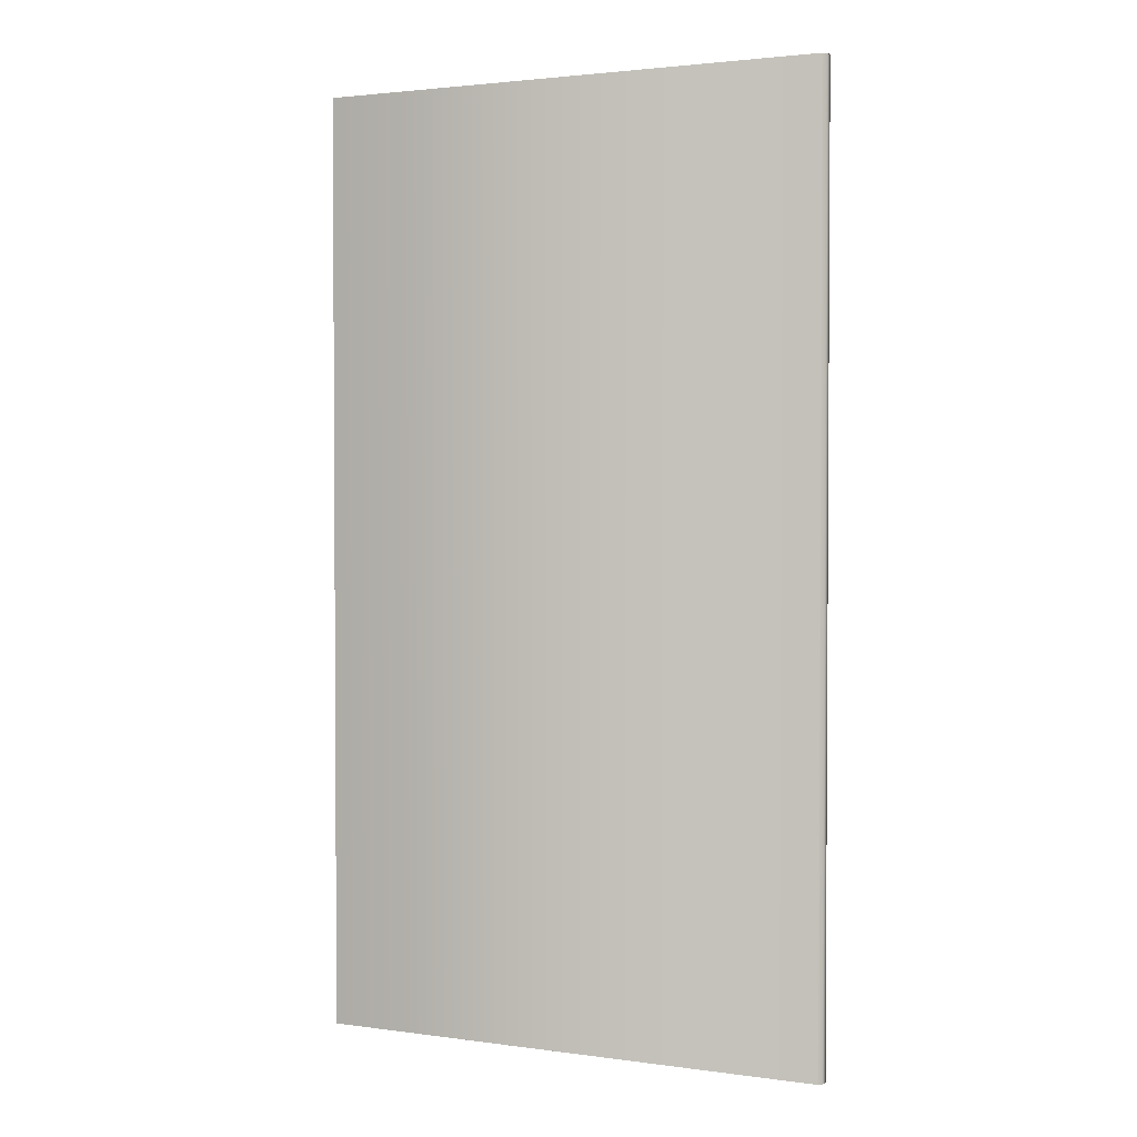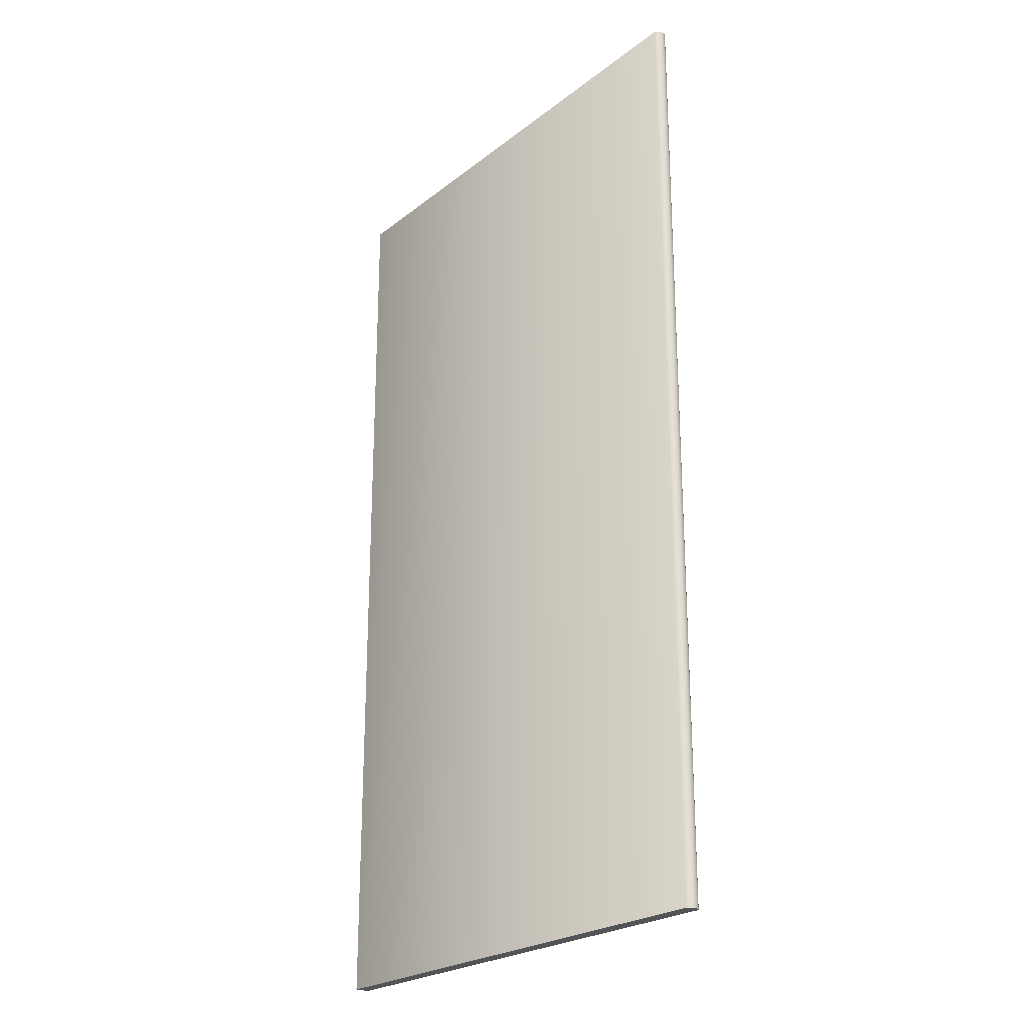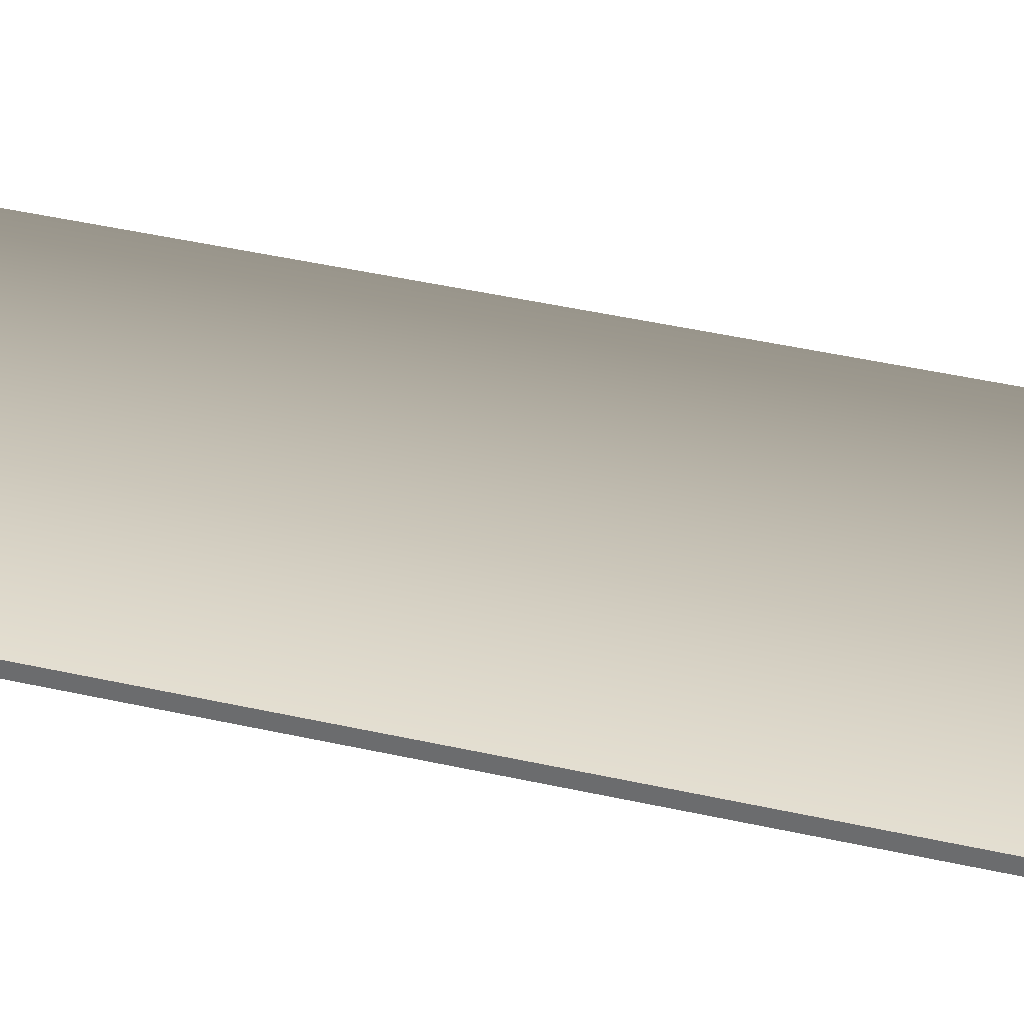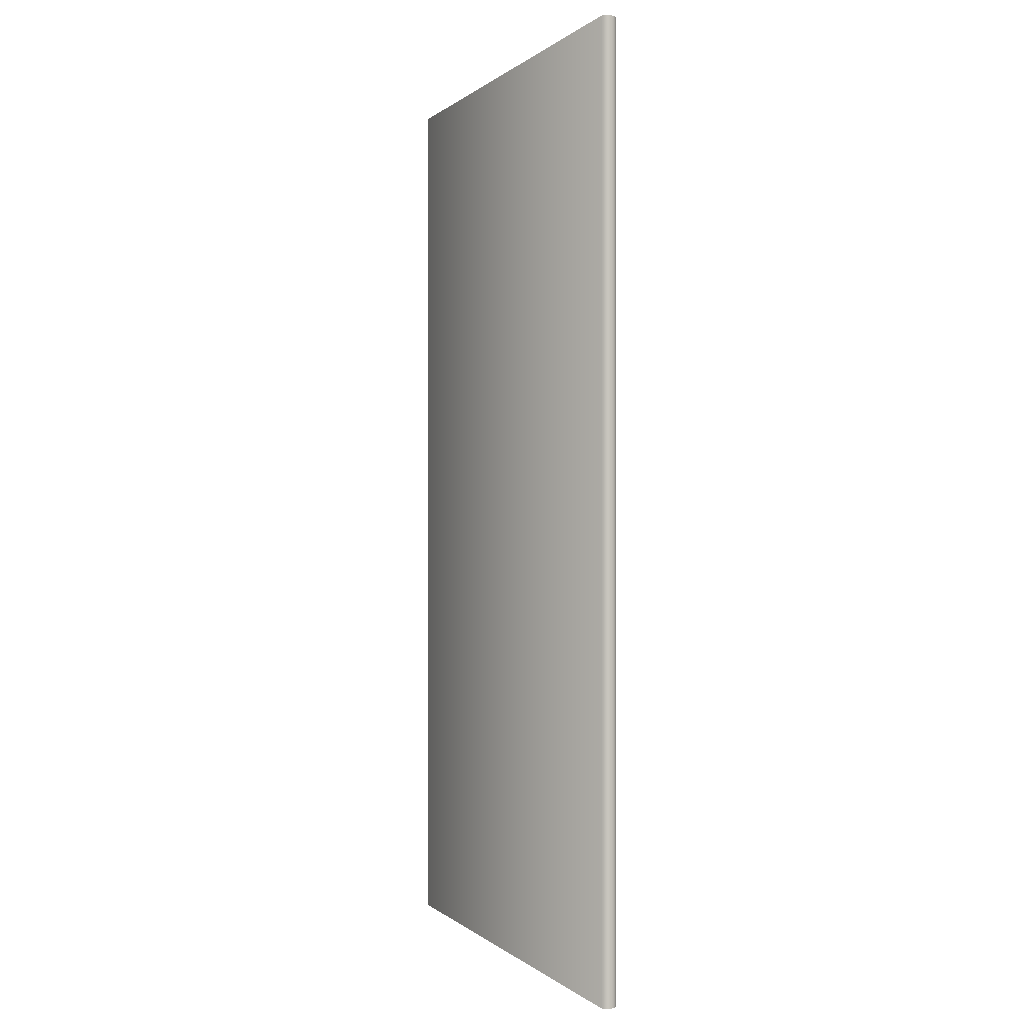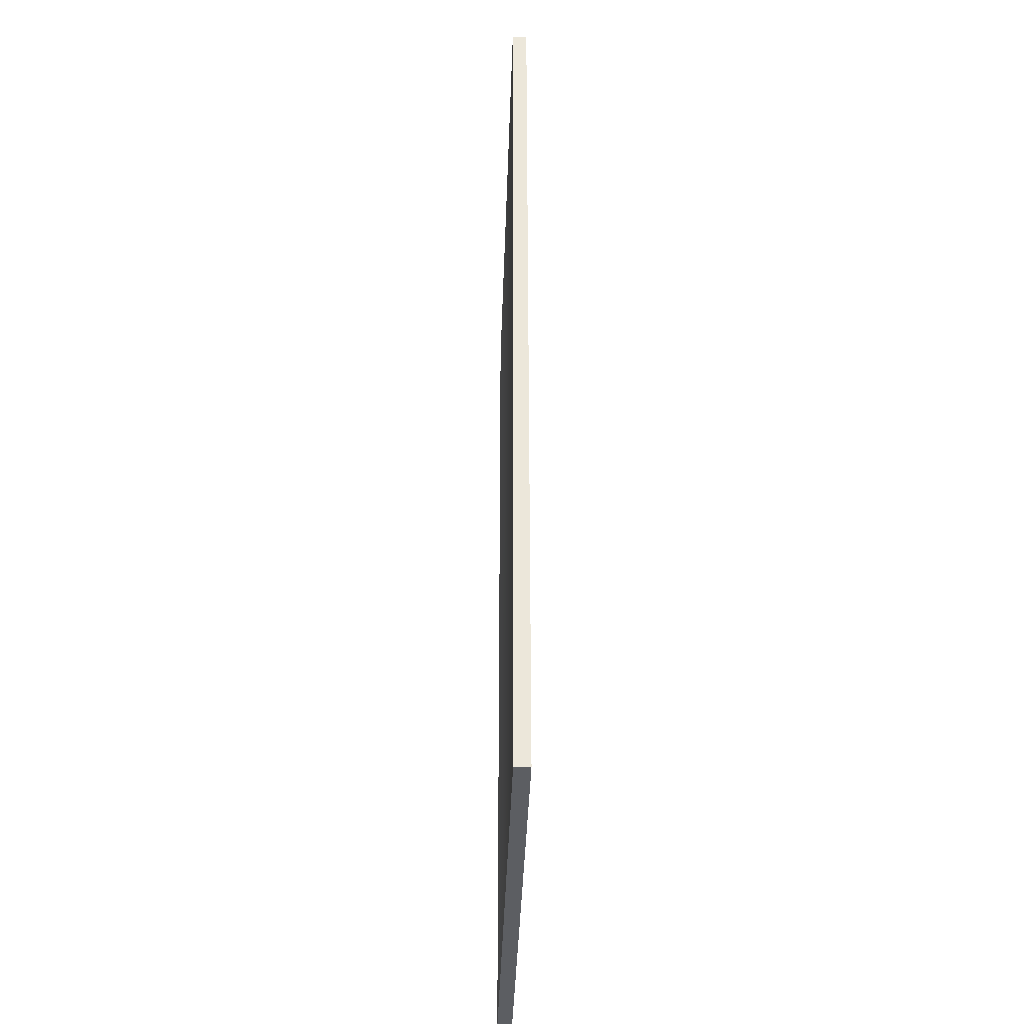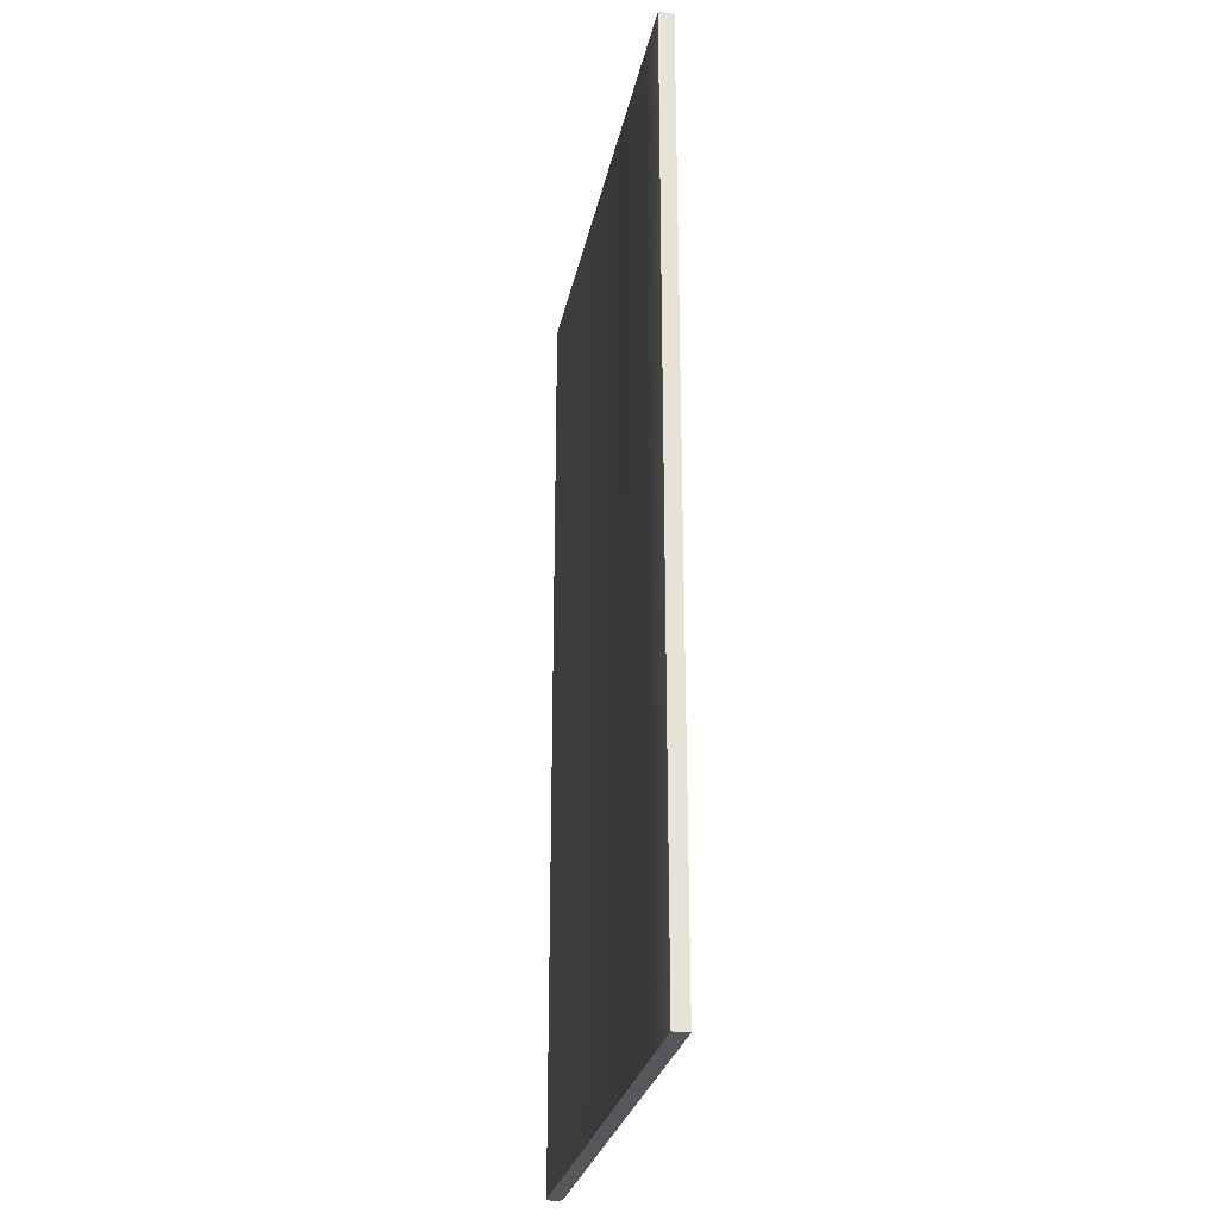
<metadata>
{"format":"obj","ext":"obj","renderer":"f3d","projection":"perspective","resolution":1024,"background":"white","views":[{"elev":2.2,"azim":-176.2,"up":"+Y"},{"elev":-23.6,"azim":-150.2,"up":"+Y"},{"elev":57.3,"azim":102.3,"up":"+Z"},{"elev":-0.0,"azim":-133.1,"up":"+Y"},{"elev":-38.2,"azim":66.0,"up":"+Y"},{"elev":-27.4,"azim":56.6,"up":"+Y"}]}
</metadata>
<code>
o Box_19_FlapInner_1
v 0.2013 0.07597 0.1298
v 0.2013 -0.08145 0.1298
v 0.2003 0.07597 0.1322
v 0.2003 -0.08145 0.1322
v 0.1196 0.07597 0.09848
v 0.1199 0.07597 0.0993
v 0.1196 -0.08145 0.09848
v 0.1199 -0.08145 0.0993
v 0.1201 0.07597 0.09731
v 0.1209 0.07597 0.09697
v 0.1201 -0.08145 0.09731
v 0.1209 -0.08145 0.09697
f 1 2 4 3
f 5 6 8 7
f 6 5 9 10
f 7 8 12 11
f 10 9 11 12
f 5 7 11 9
f 10 12 2 1
f 3 4 8 6
f 8 4 2 12
f 3 6 10 1

</code>
